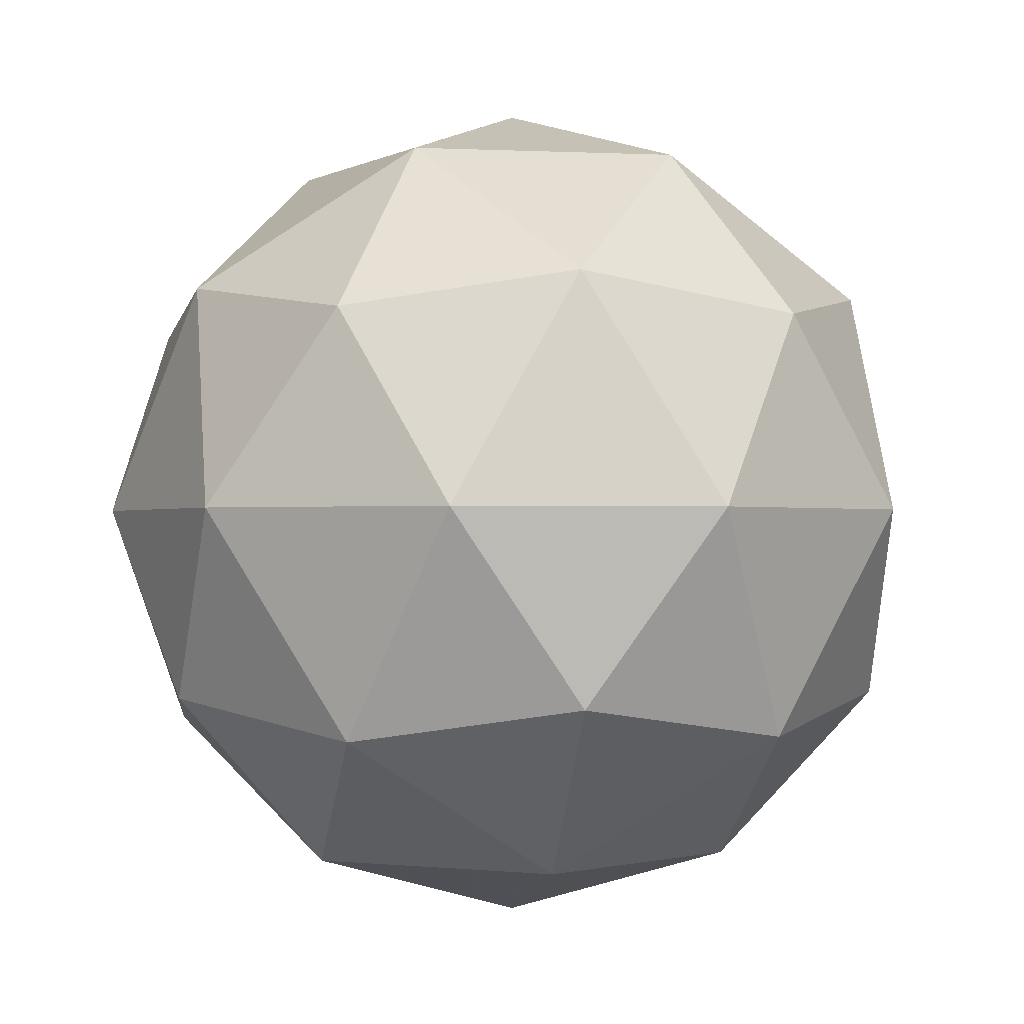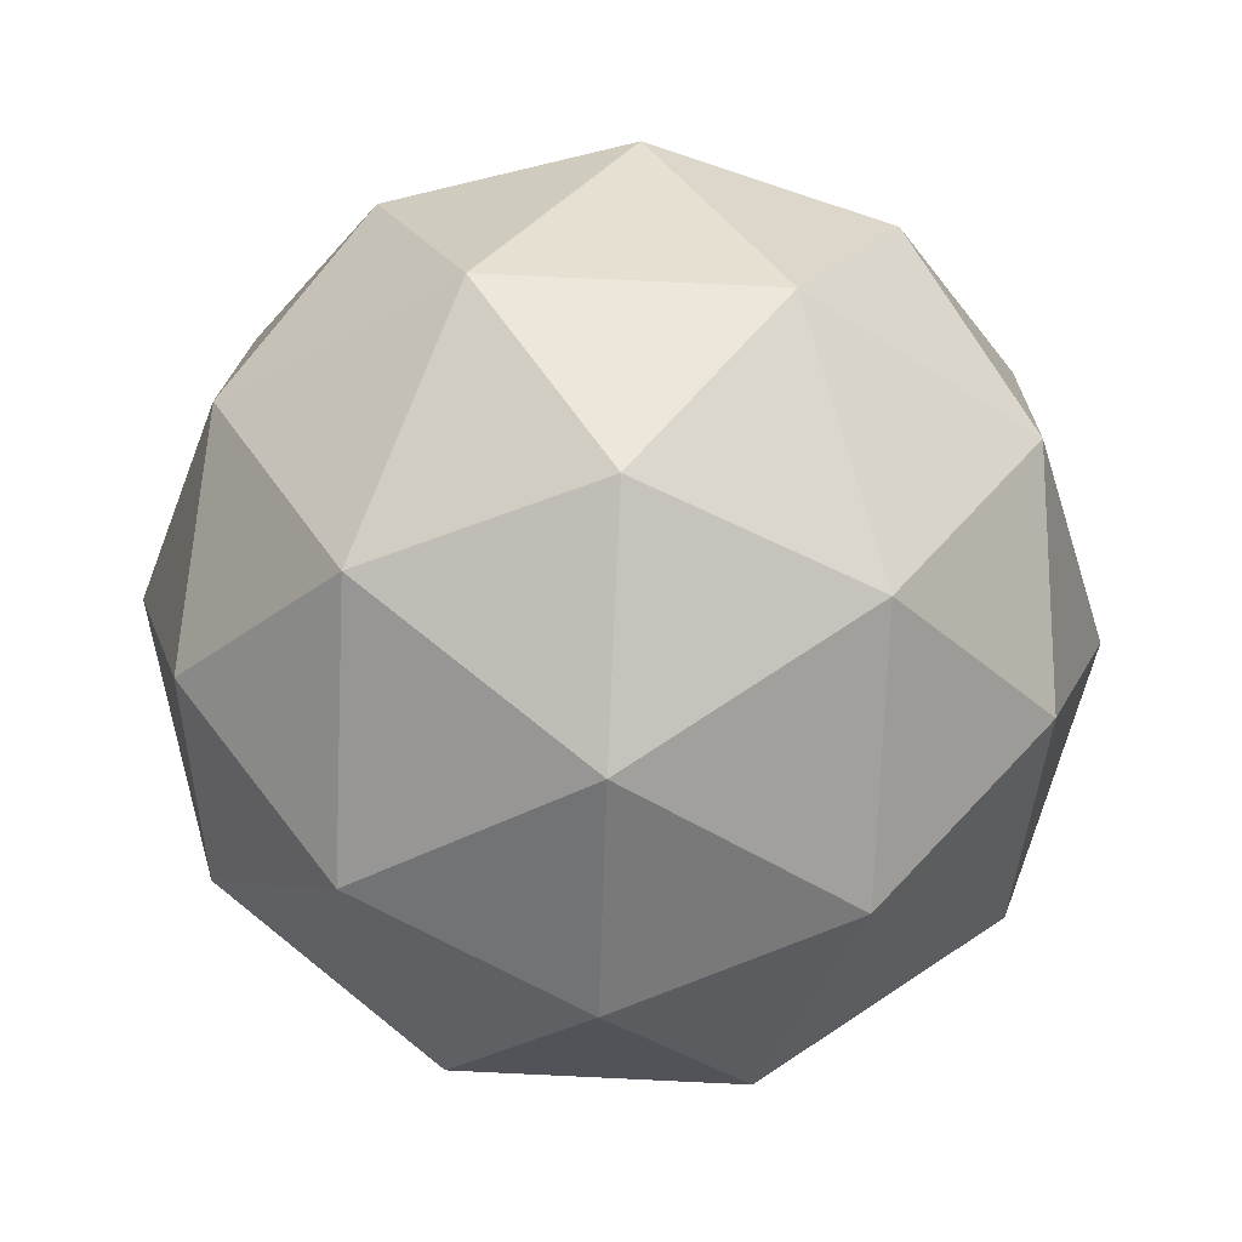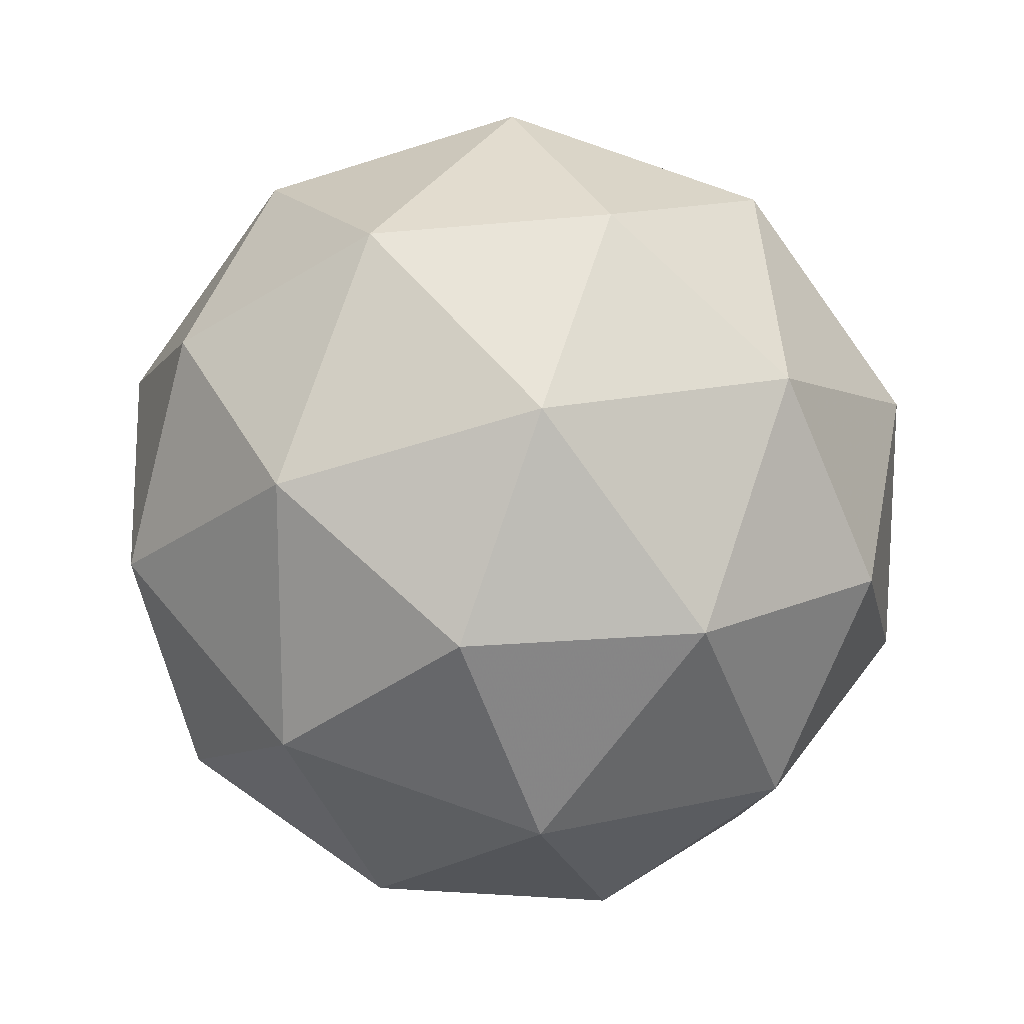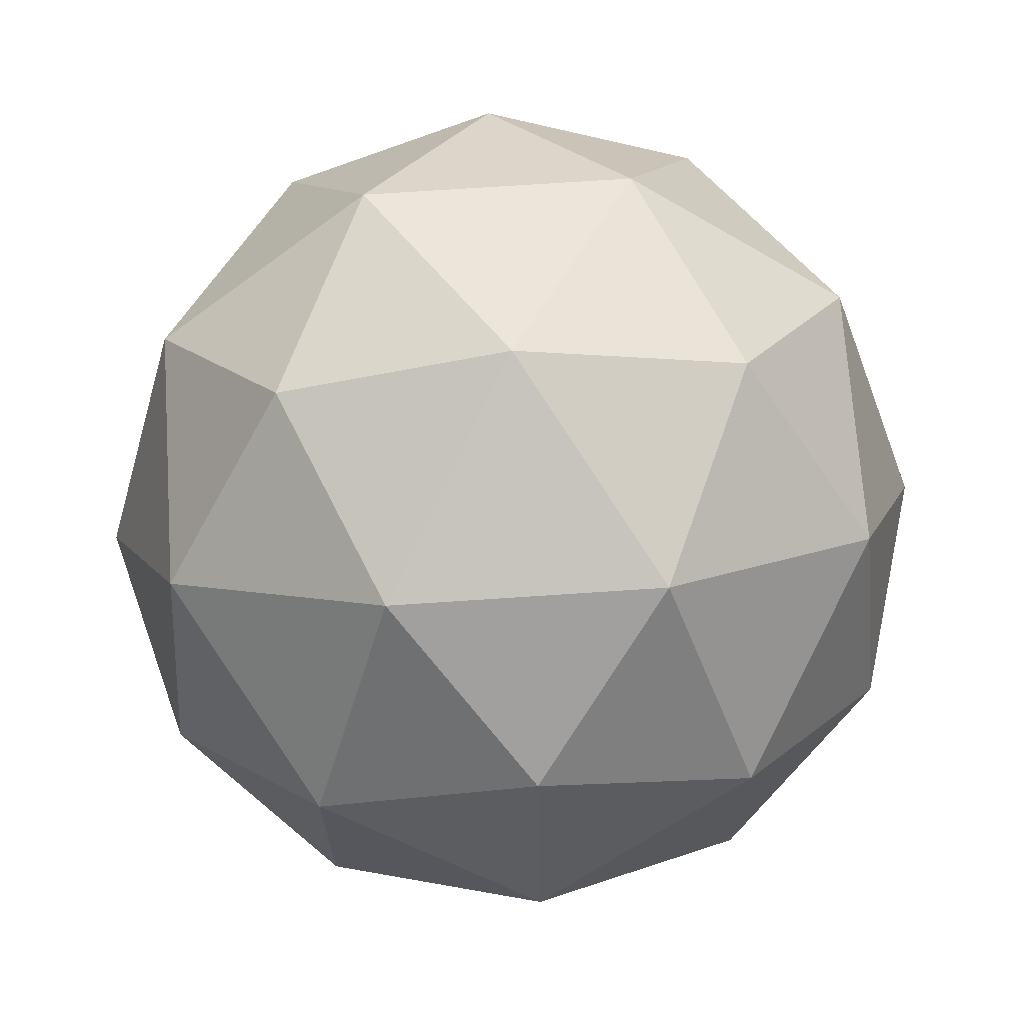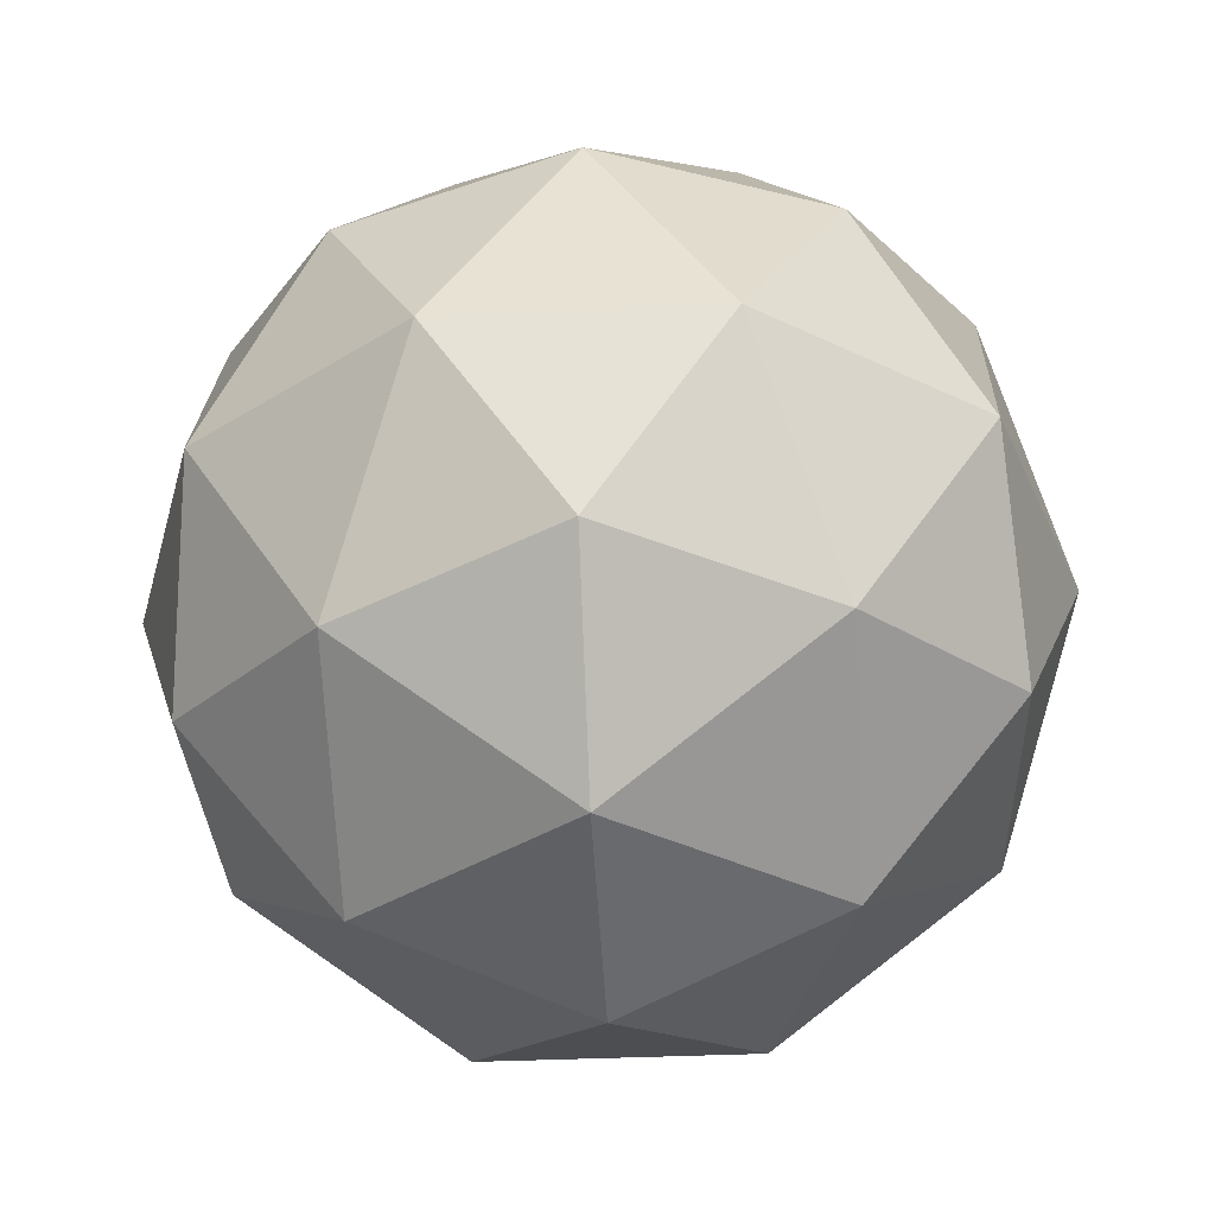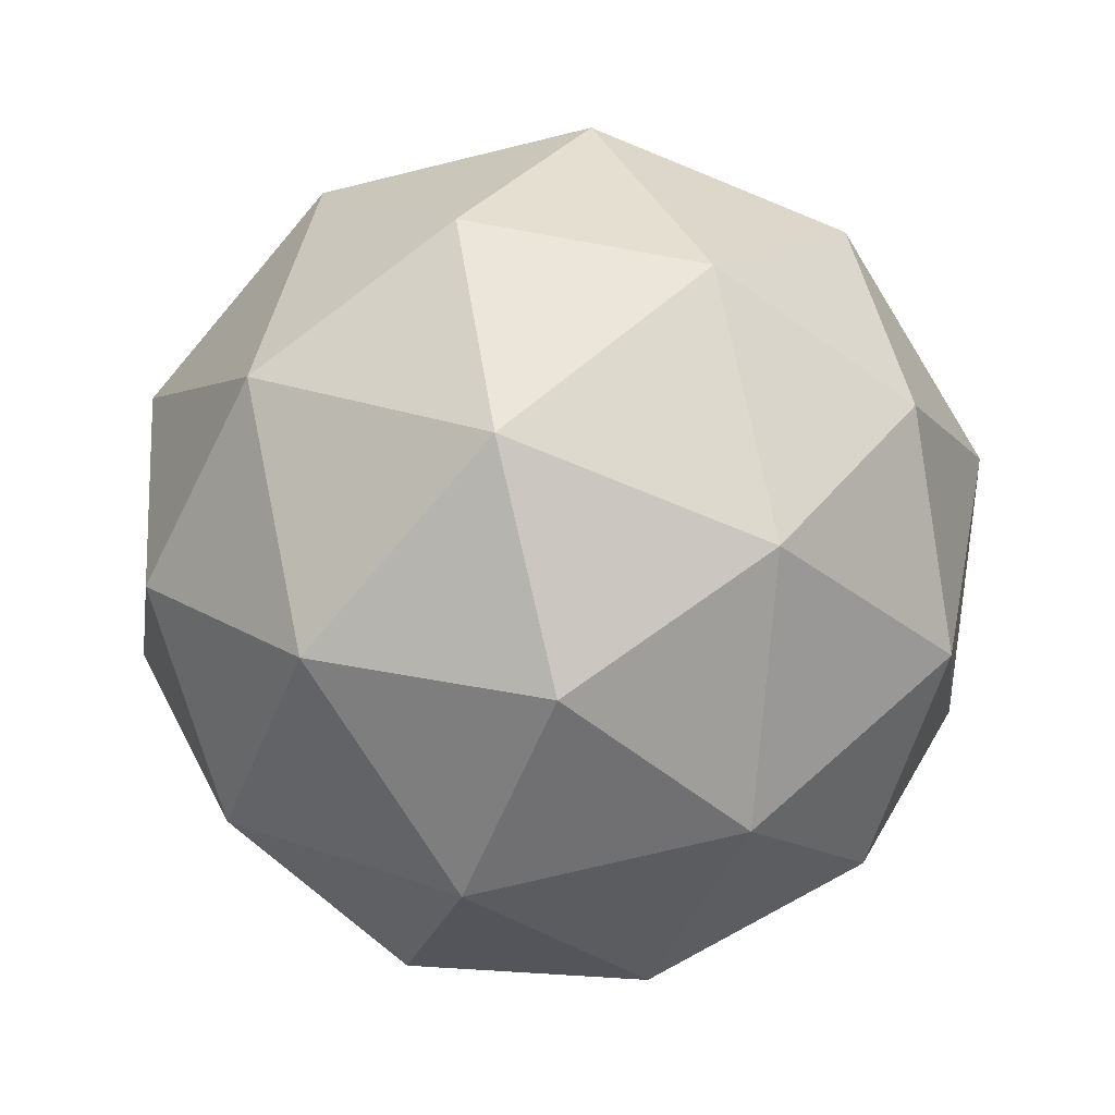
<metadata>
{"format":"obj","ext":"obj","renderer":"f3d","projection":"perspective","resolution":1024,"background":"white","views":[{"elev":-0.8,"azim":-28.3,"up":"+Y"},{"elev":74.7,"azim":20.7,"up":"+Y"},{"elev":17.1,"azim":-56.9,"up":"+Z"},{"elev":69.5,"azim":54.4,"up":"+Z"},{"elev":-36.2,"azim":-86.6,"up":"+Y"},{"elev":-73.5,"azim":-4.3,"up":"+Y"}]}
</metadata>
<code>
g RIBR-i10-g100-s1701
v 3970 3310 -5983
v 4059 3342 -5919
v 3936 3342 -5878
v 4122 3427 -5873
v 4148 3410 -5983
v 3859 3342 -5983
v 3936 3342 -6088
v 4059 3342 -6048
v 4169 3520 -5919
v 3912 3427 -5805
v 4025 3410 -5814
v 3970 3520 -5773
v 3782 3427 -5983
v 3825 3410 -5878
v 3770 3520 -5919
v 3912 3427 -6162
v 3825 3410 -6088
v 3846 3520 -6153
v 4122 3427 -6094
v 4025 3410 -6153
v 4093 3520 -6153
v 4093 3520 -5814
v 3846 3520 -5814
v 3770 3520 -6048
v 3970 3520 -6193
v 4169 3520 -6048
v 4028 3614 -5805
v 4114 3631 -5878
v 4004 3699 -5878
v 3818 3614 -5873
v 3914 3631 -5814
v 3880 3699 -5919
v 3818 3614 -6094
v 3791 3631 -5983
v 3880 3699 -6048
v 4028 3614 -6162
v 3914 3631 -6153
v 4004 3699 -6088
v 4157 3614 -5983
v 4114 3631 -6088
v 4080 3699 -5983
v 3970 3730 -5983
f 1 2 3
f 4 2 5
f 1 3 6
f 1 6 7
f 1 7 8
f 4 5 9
f 10 11 12
f 13 14 15
f 16 17 18
f 19 20 21
f 4 9 22
f 10 12 23
f 13 15 24
f 16 18 25
f 19 21 26
f 27 28 29
f 30 31 32
f 33 34 35
f 36 37 38
f 39 40 41
f 41 38 42
f 41 40 38
f 40 36 38
f 38 35 42
f 38 37 35
f 37 33 35
f 35 32 42
f 35 34 32
f 34 30 32
f 32 29 42
f 32 31 29
f 31 27 29
f 29 41 42
f 29 28 41
f 28 39 41
f 26 40 39
f 26 21 40
f 21 36 40
f 25 37 36
f 25 18 37
f 18 33 37
f 24 34 33
f 24 15 34
f 15 30 34
f 23 31 30
f 23 12 31
f 12 27 31
f 22 28 27
f 22 9 28
f 9 39 28
f 21 25 36
f 21 20 25
f 20 16 25
f 18 24 33
f 18 17 24
f 17 13 24
f 15 23 30
f 15 14 23
f 14 10 23
f 12 22 27
f 12 11 22
f 11 4 22
f 9 26 39
f 9 5 26
f 5 19 26
f 8 20 19
f 8 7 20
f 7 16 20
f 7 17 16
f 7 6 17
f 6 13 17
f 6 14 13
f 6 3 14
f 3 10 14
f 5 8 19
f 5 2 8
f 2 1 8
f 3 11 10
f 3 2 11
f 2 4 11
f 2 4 11

</code>
